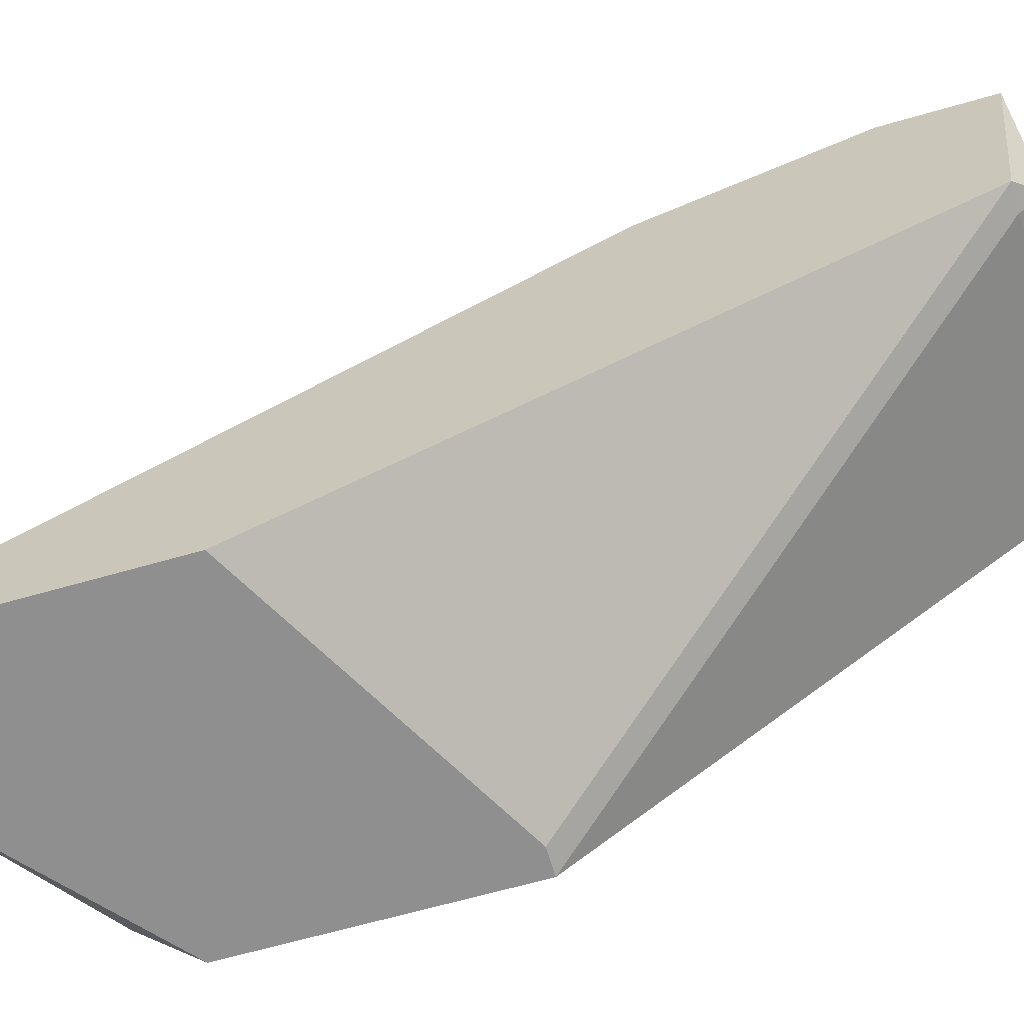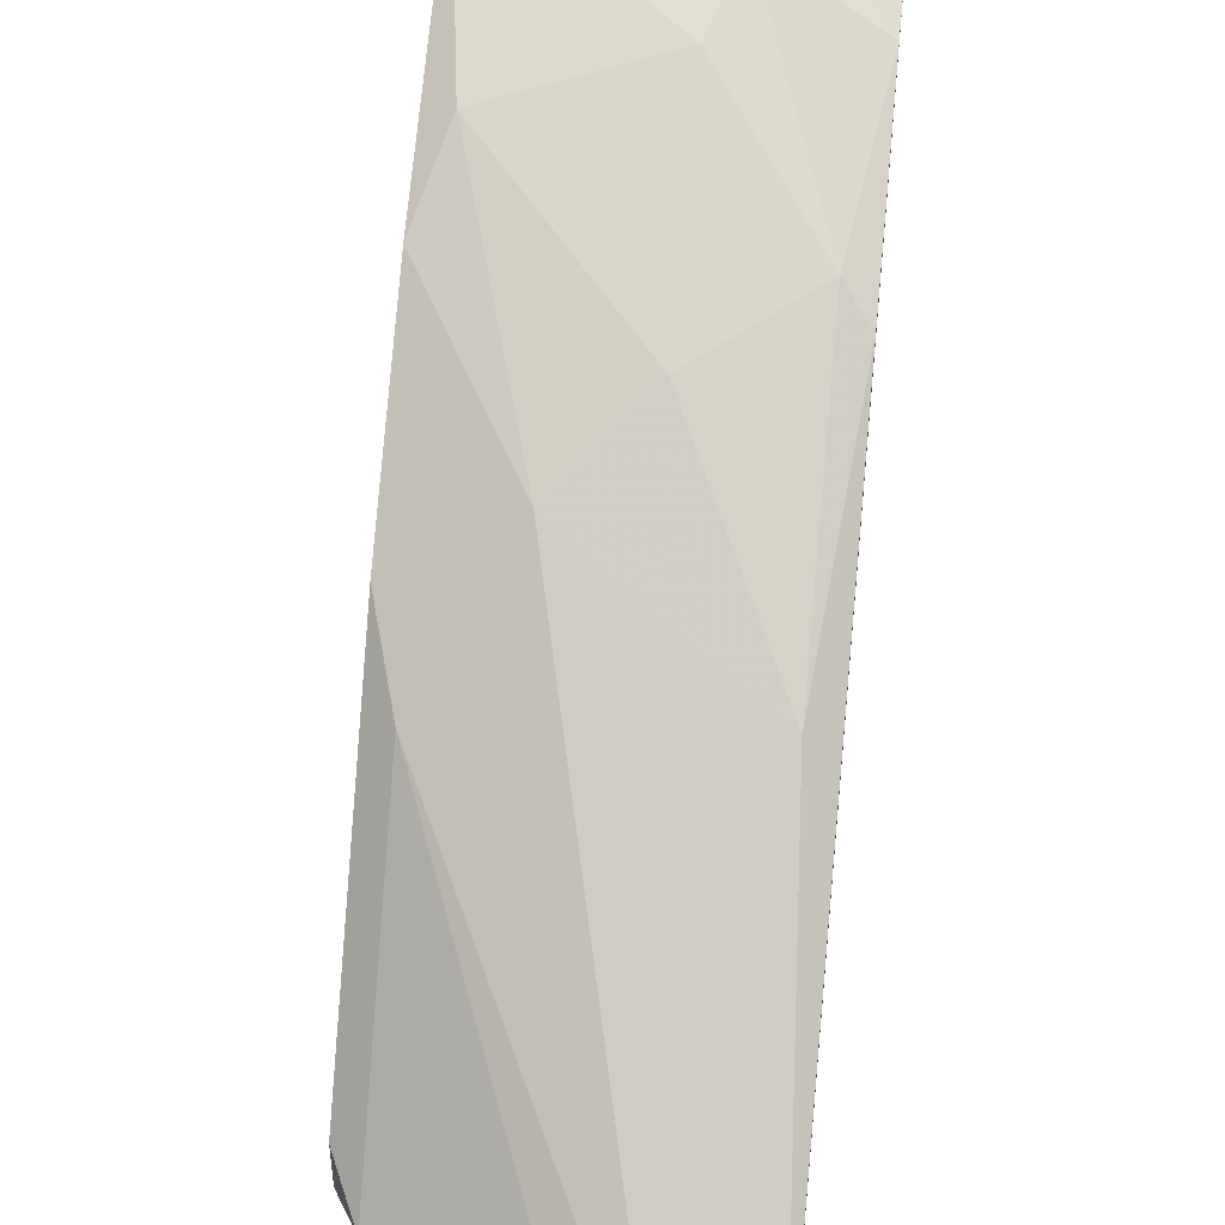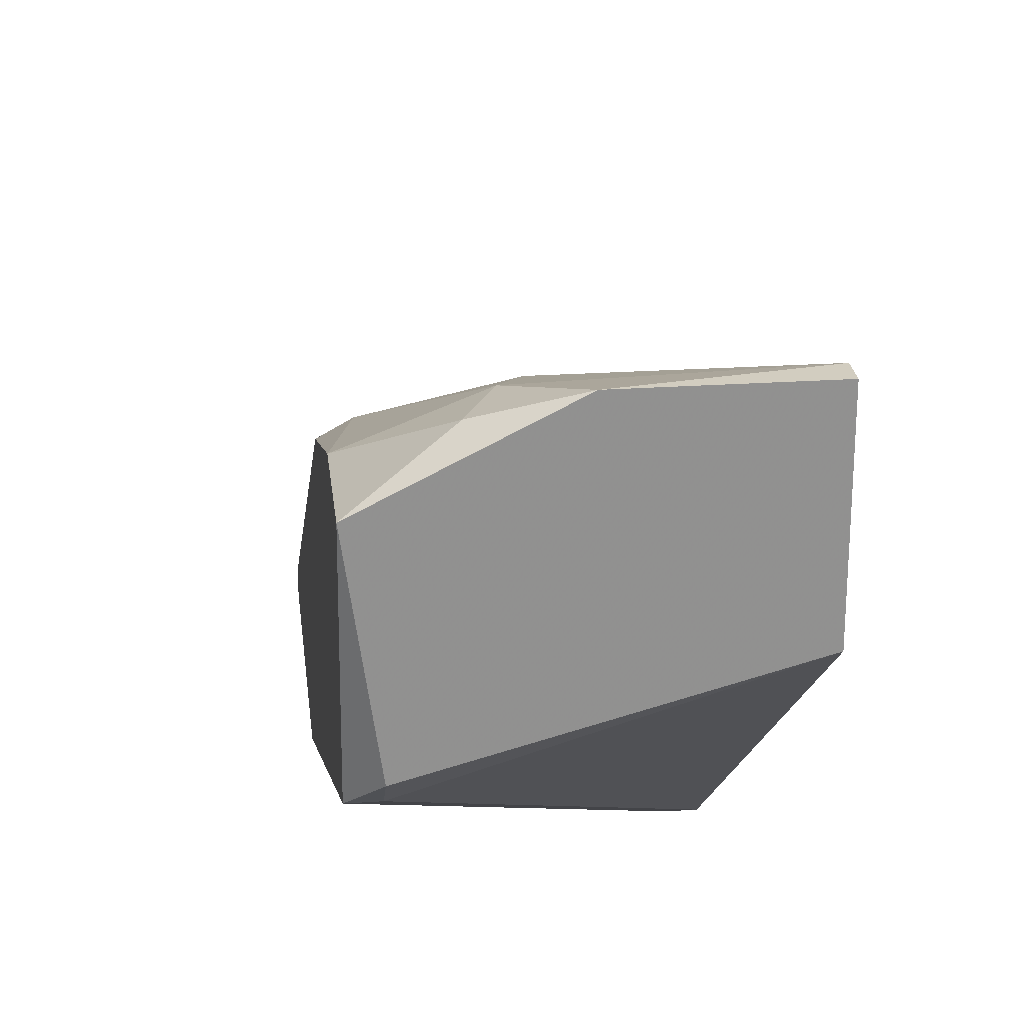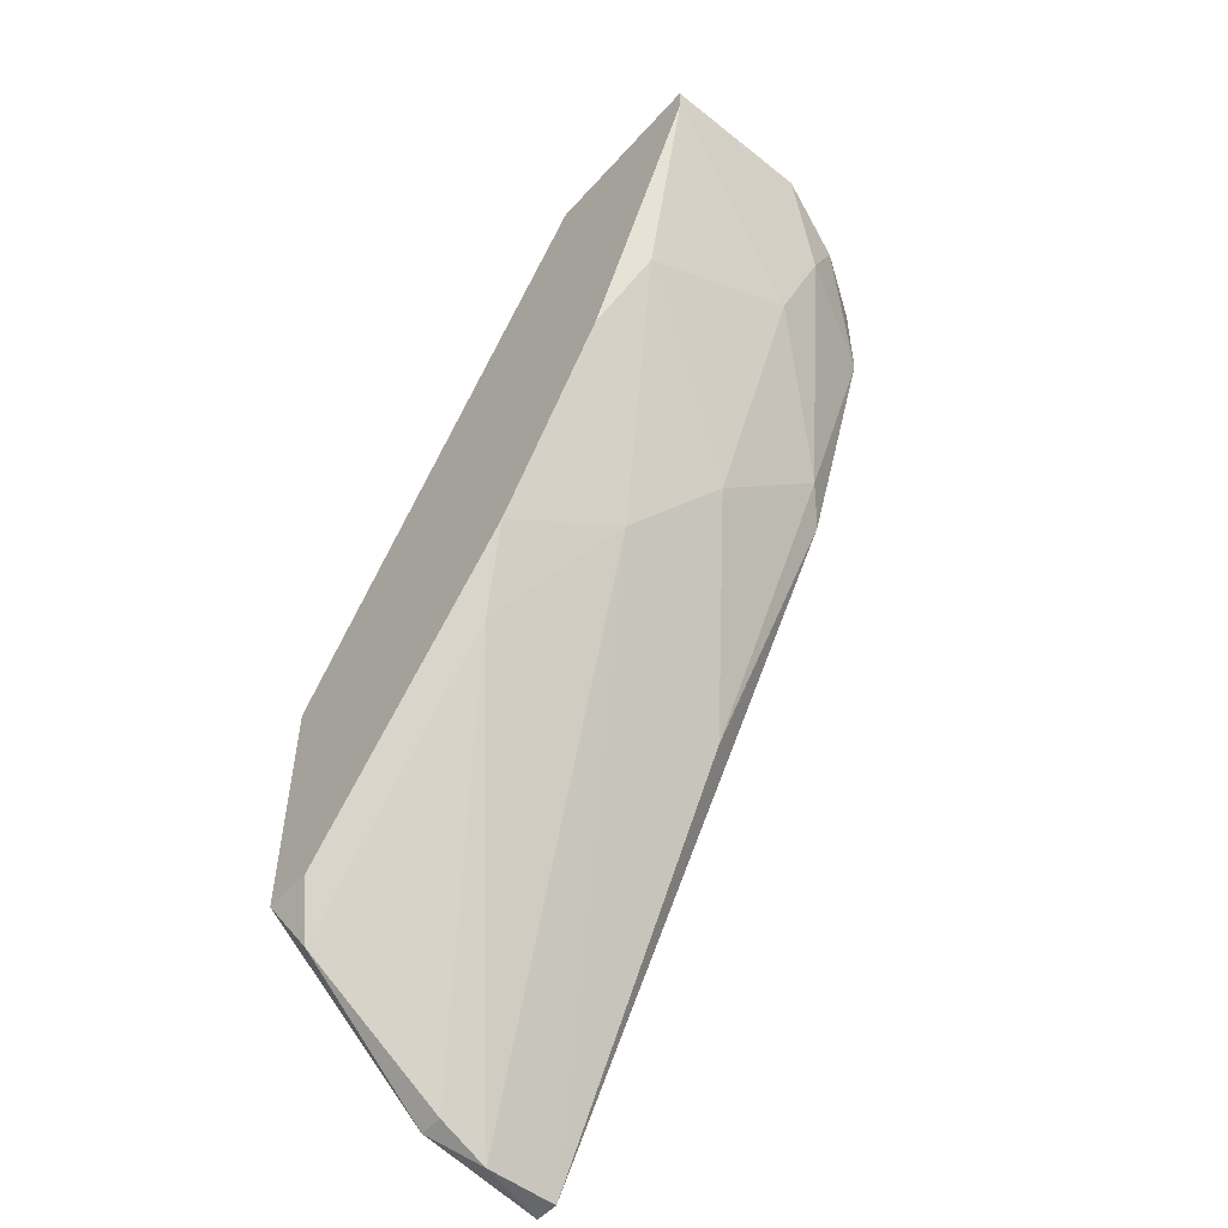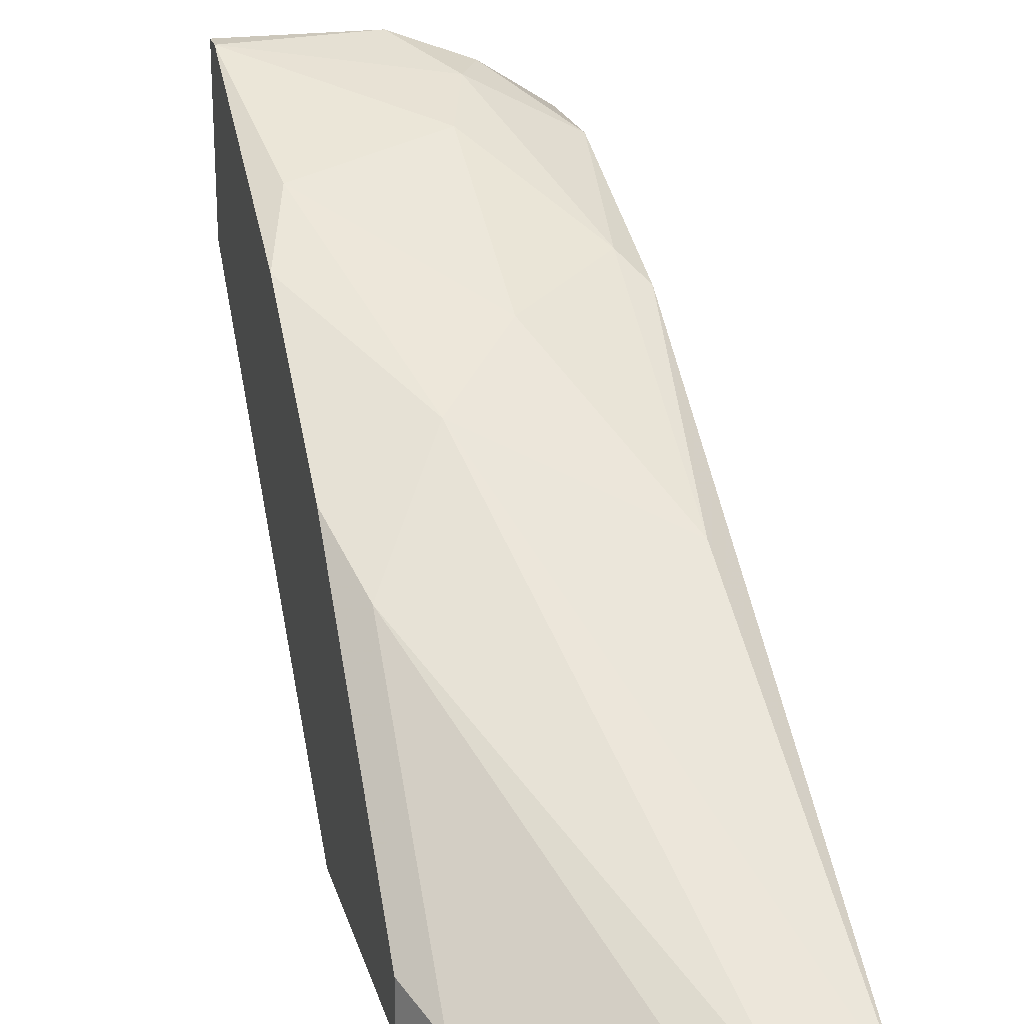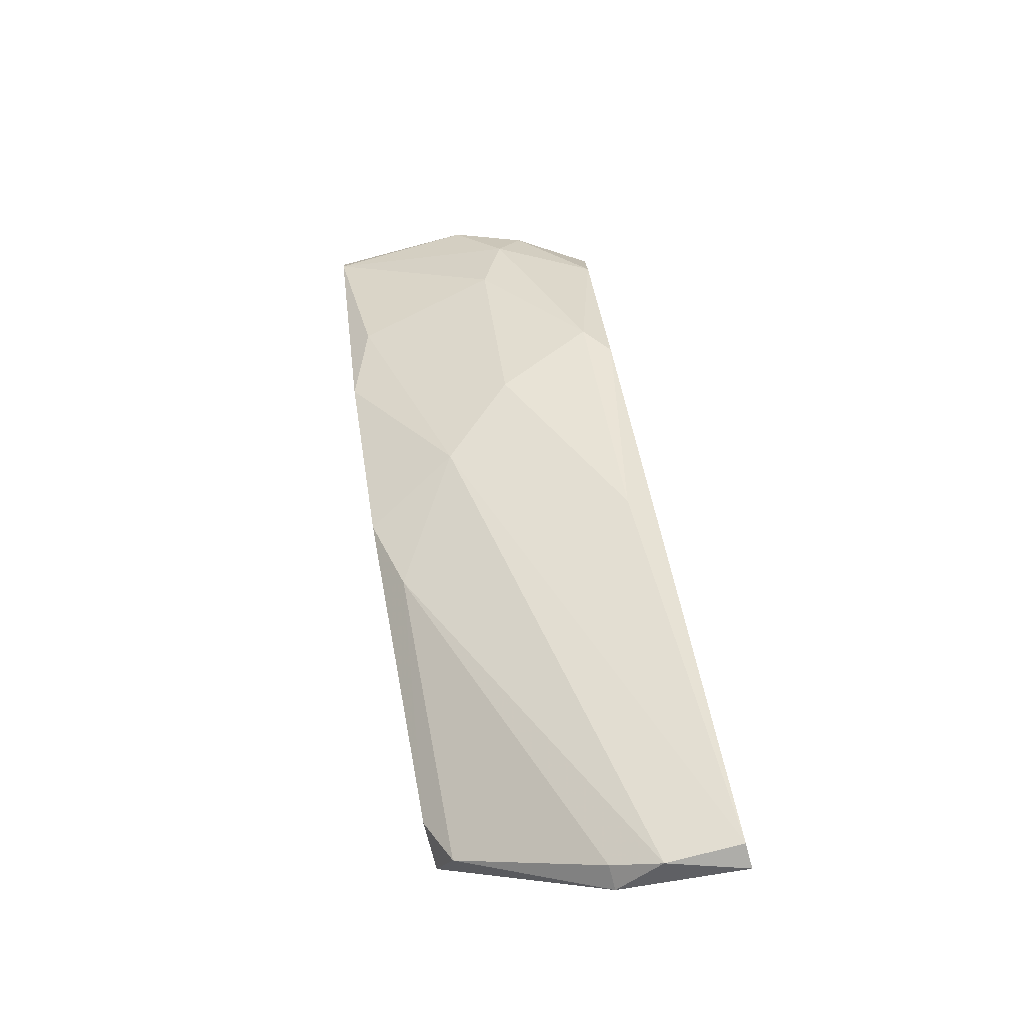
<metadata>
{"format":"obj","ext":"obj","renderer":"f3d","projection":"perspective","resolution":1024,"background":"white","views":[{"elev":-65.4,"azim":-73.9,"up":"+Y"},{"elev":47.4,"azim":-173.8,"up":"+Y"},{"elev":24.6,"azim":-6.4,"up":"+Y"},{"elev":-52.1,"azim":139.5,"up":"+Z"},{"elev":21.7,"azim":165.6,"up":"+Y"},{"elev":-77.1,"azim":-165.2,"up":"+Z"}]}
</metadata>
<code>
v 0.000745 0.03167 0.009721
v 0.00329 0.02148 -0.01193
v -0.005621 0.0253 -0.004287
v -0.005621 0.01766 0.008447
v -0.005621 0.01766 -0.01701
v -0.005621 0.01893 0.009721
v 0.008385 0.0253 -0.004287
v 0.008385 0.02275 0.009721
v 0.008385 0.03167 0.009721
v 0.008385 0.03167 0.008447
v 0.008385 0.01893 -0.01319
v 0.008385 0.006205 -0.02593
v 0.008385 0.003658 -0.02593
v 0.008385 0.003658 -0.01319
v -0.001801 0.03039 0.0059
v -0.006895 0.02402 -0.005561
v -0.006895 0.02784 0.004626
v -0.006895 0.02784 0.009721
v -0.006895 0.01766 0.008447
v -0.006895 0.003658 -0.02084
v -0.006895 0.003658 -0.03485
v -0.006895 0.004933 -0.03485
v 0.007111 0.02784 -0.00047
v 0.007111 0.01639 -0.01701
v 0.007111 0.003658 -0.01319
v 0.007111 0.004933 -0.02847
v -0.000528 0.02402 -0.008108
v -0.000528 0.02912 0.002078
v -0.000528 0.003658 -0.03357
v -0.000528 0.004933 -0.03357
v -0.003075 0.03039 0.008447
v -0.003075 0.004933 -0.03485
f 26 24 12
f 22 21 19
f 21 13 14
f 13 10 14
f 14 10 8
f 19 21 20
f 21 14 20
f 22 19 16
f 10 13 11
f 16 19 18
f 27 28 23
f 2 27 23
f 28 10 23
f 18 19 6
f 8 18 6
f 31 18 1
f 18 8 1
f 2 22 5
f 22 16 5
f 27 2 5
f 14 19 25
f 19 20 25
f 20 14 25
f 21 22 32
f 22 2 32
f 18 31 17
f 16 18 17
f 8 10 9
f 10 1 9
f 1 8 9
f 19 14 4
f 14 8 4
f 6 19 4
f 8 6 4
f 13 21 29
f 26 13 29
f 30 26 29
f 21 32 29
f 32 30 29
f 2 11 24
f 26 30 24
f 32 2 24
f 30 32 24
f 28 27 3
f 5 16 3
f 27 5 3
f 16 17 3
f 10 11 7
f 11 2 7
f 23 10 7
f 2 23 7
f 10 28 15
f 1 10 15
f 31 1 15
f 17 31 15
f 28 3 15
f 3 17 15
f 11 13 12
f 13 26 12
f 24 11 12

</code>
